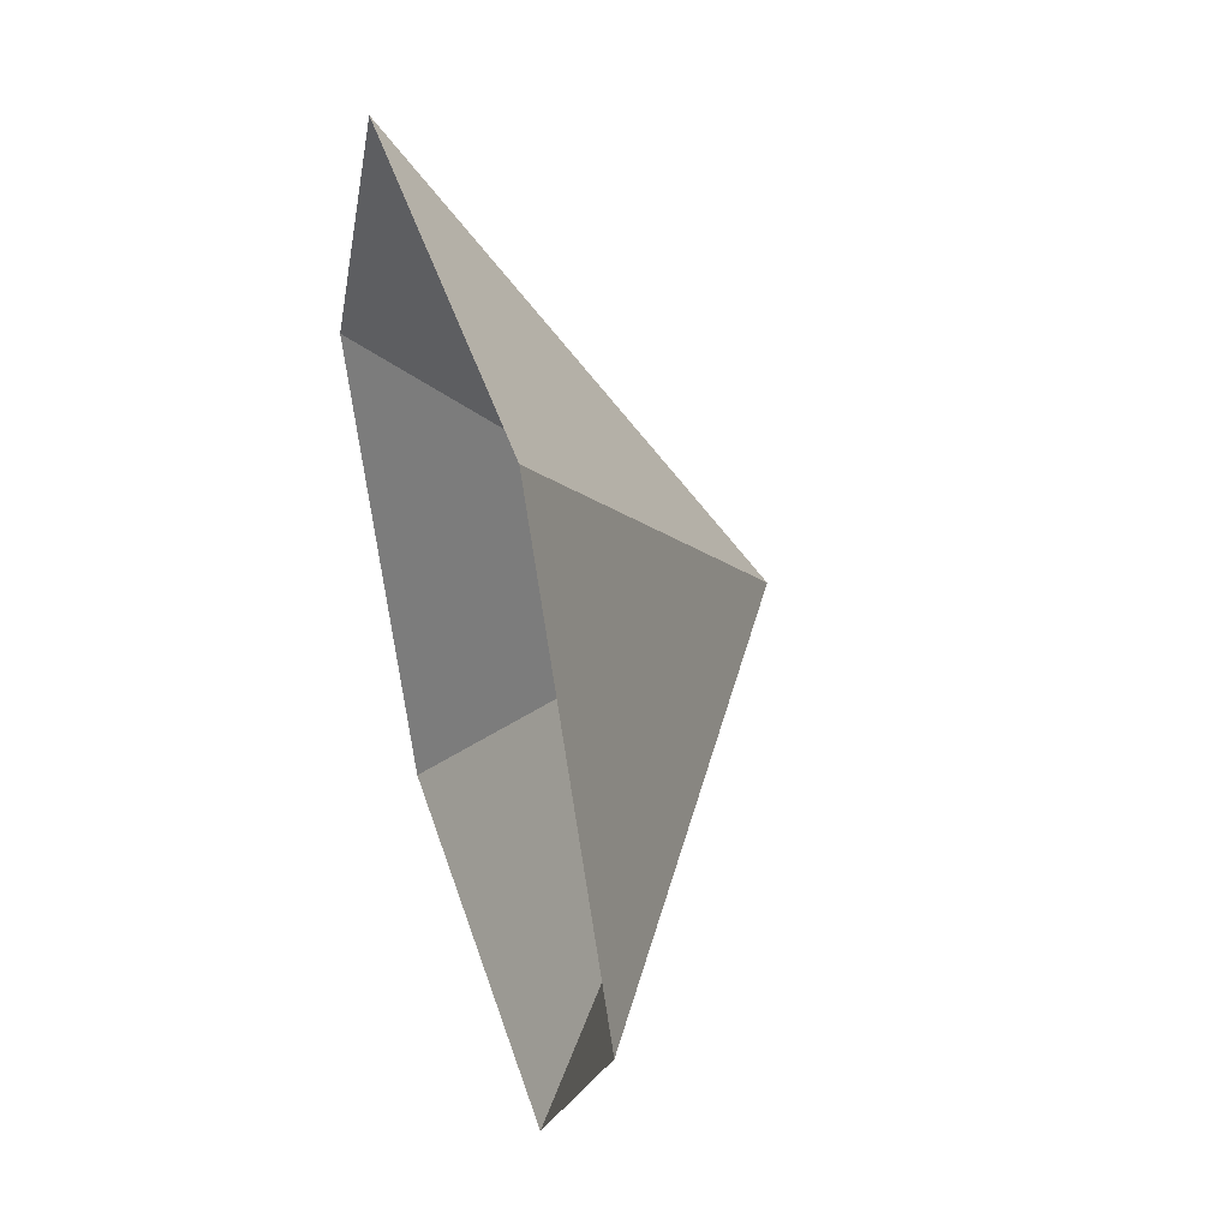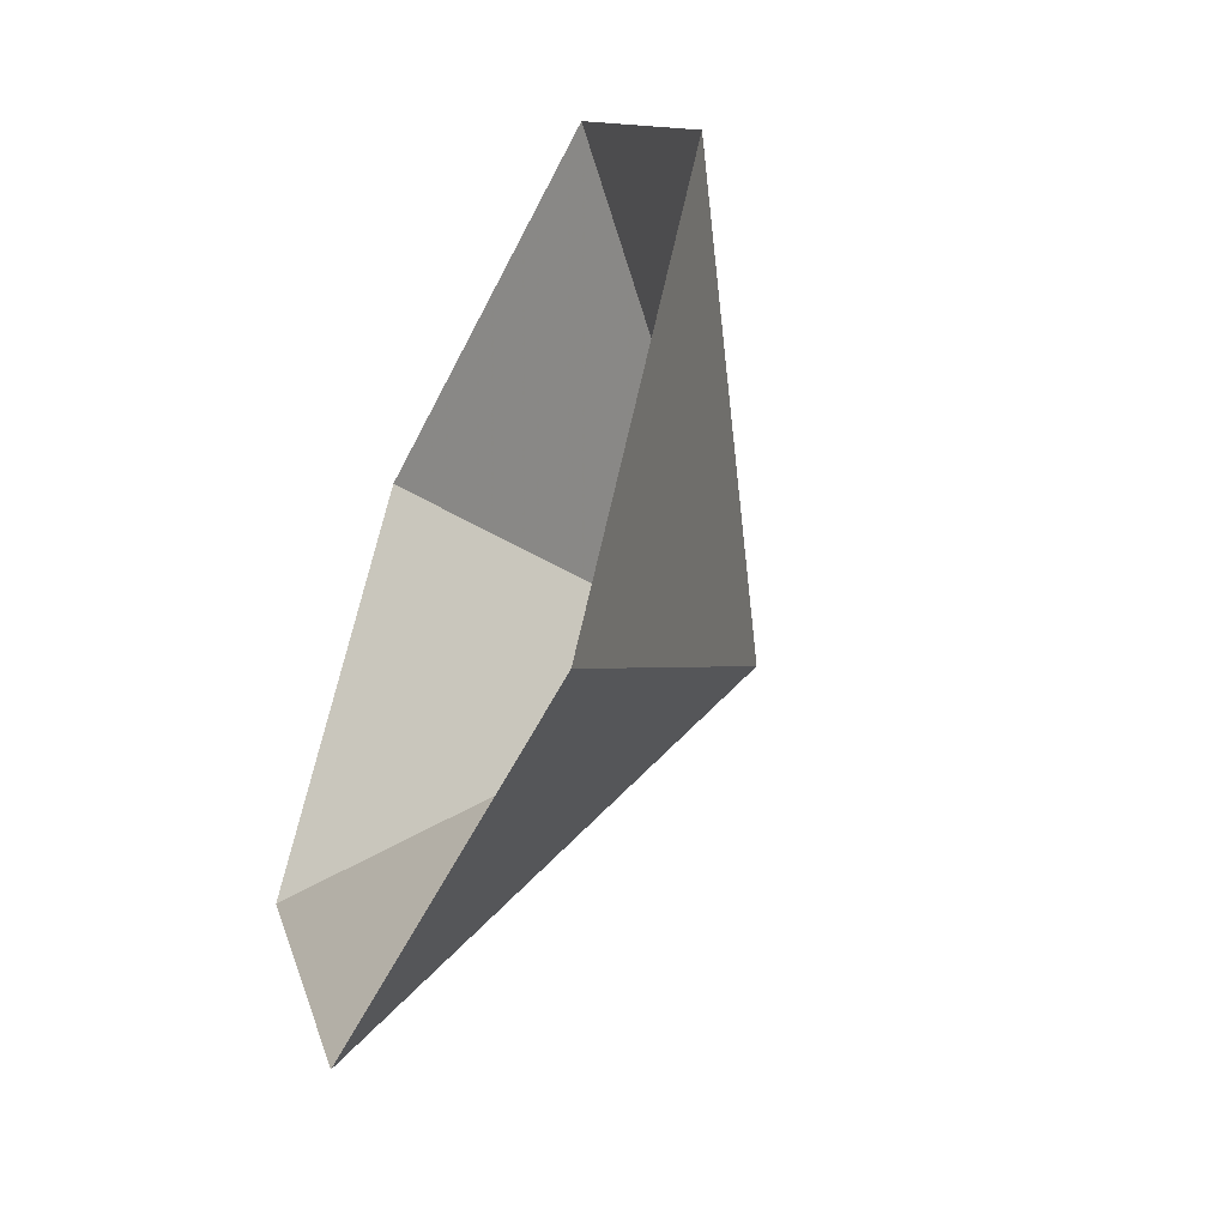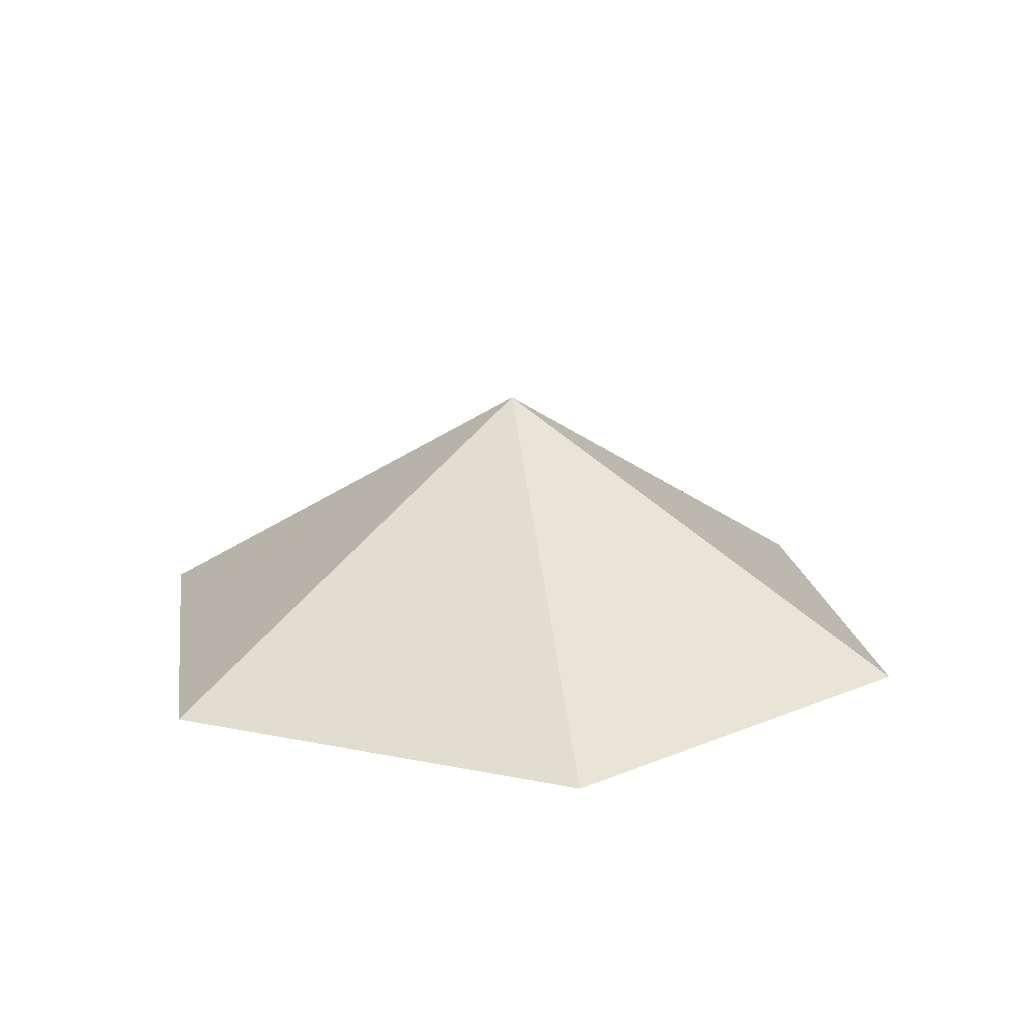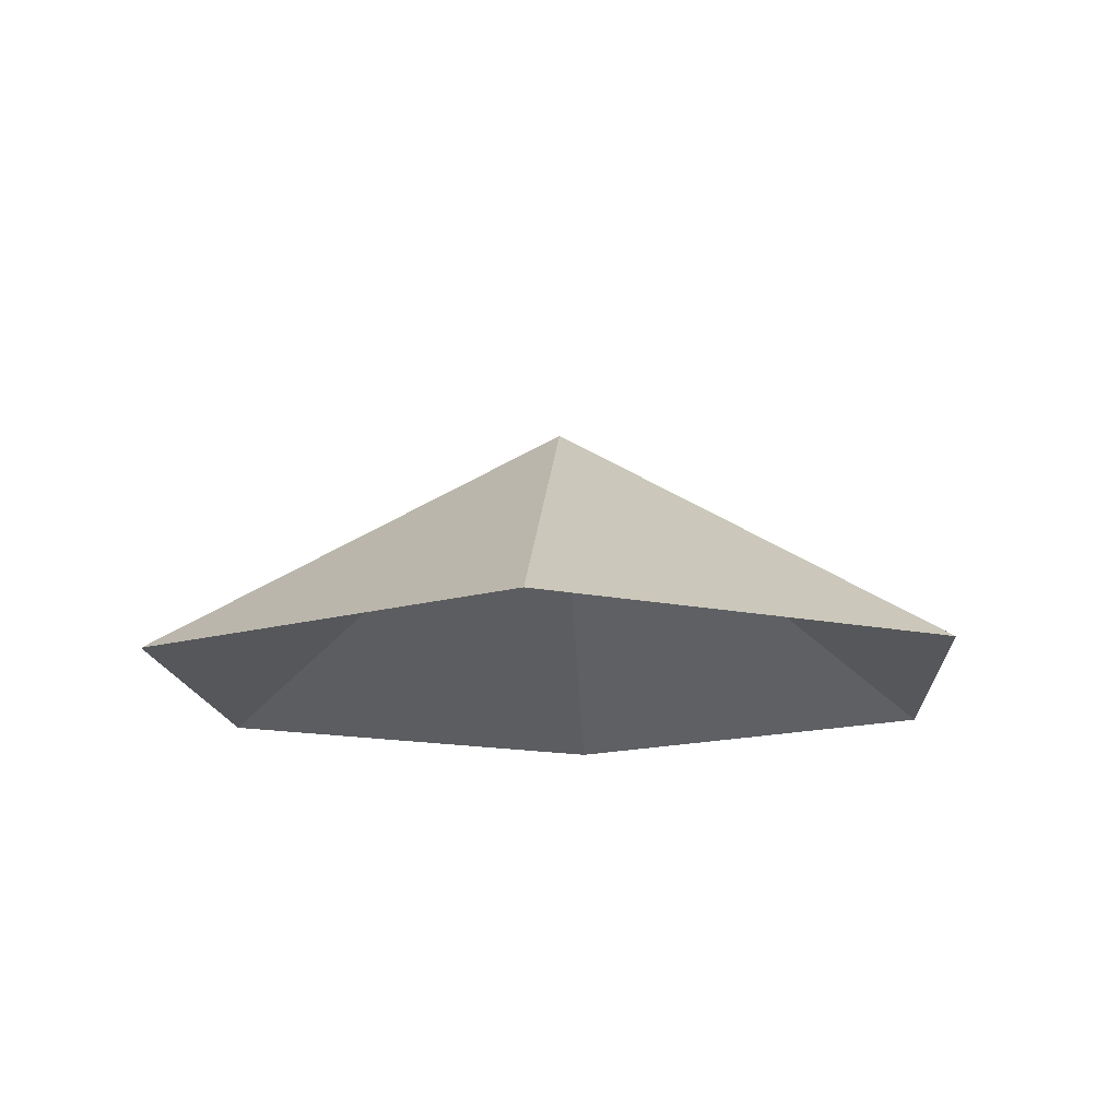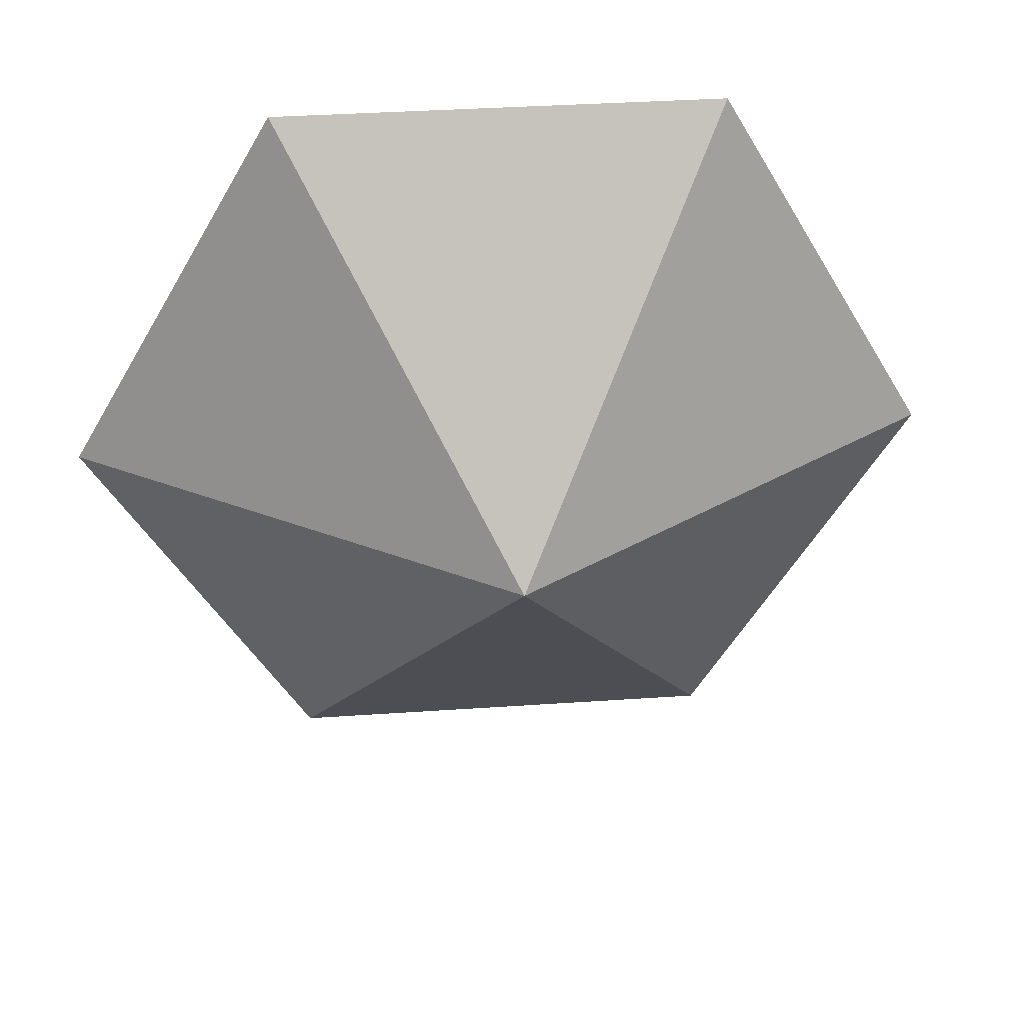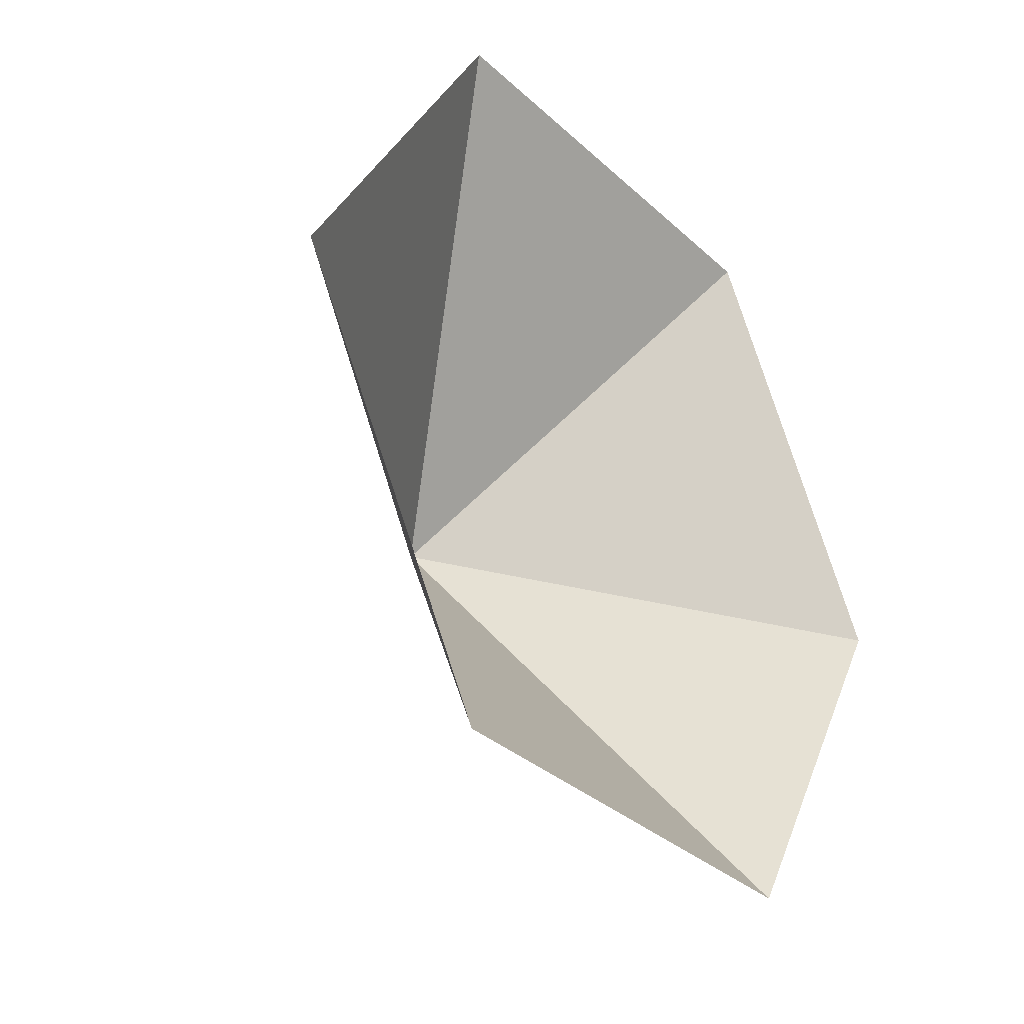
<metadata>
{"format":"obj","ext":"obj","renderer":"f3d","projection":"perspective","resolution":1024,"background":"white","views":[{"elev":43.8,"azim":-107.0,"up":"+Y"},{"elev":-51.4,"azim":-115.2,"up":"+Y"},{"elev":18.3,"azim":141.5,"up":"+Z"},{"elev":-14.2,"azim":-146.1,"up":"+Z"},{"elev":36.8,"azim":-5.1,"up":"+Y"},{"elev":-33.3,"azim":128.9,"up":"+Y"}]}
</metadata>
<code>
v 0 0 0
v 4.873 0 0
v 7.309 4.22 0
v 4.873 8.44 0
v 0 8.44 0
v -2.436 4.22 0
v 2.436 4.22 2.99
f 1 2 7
f 2 3 7
f 3 4 7
f 4 5 7
f 5 6 7
f 6 1 7

</code>
